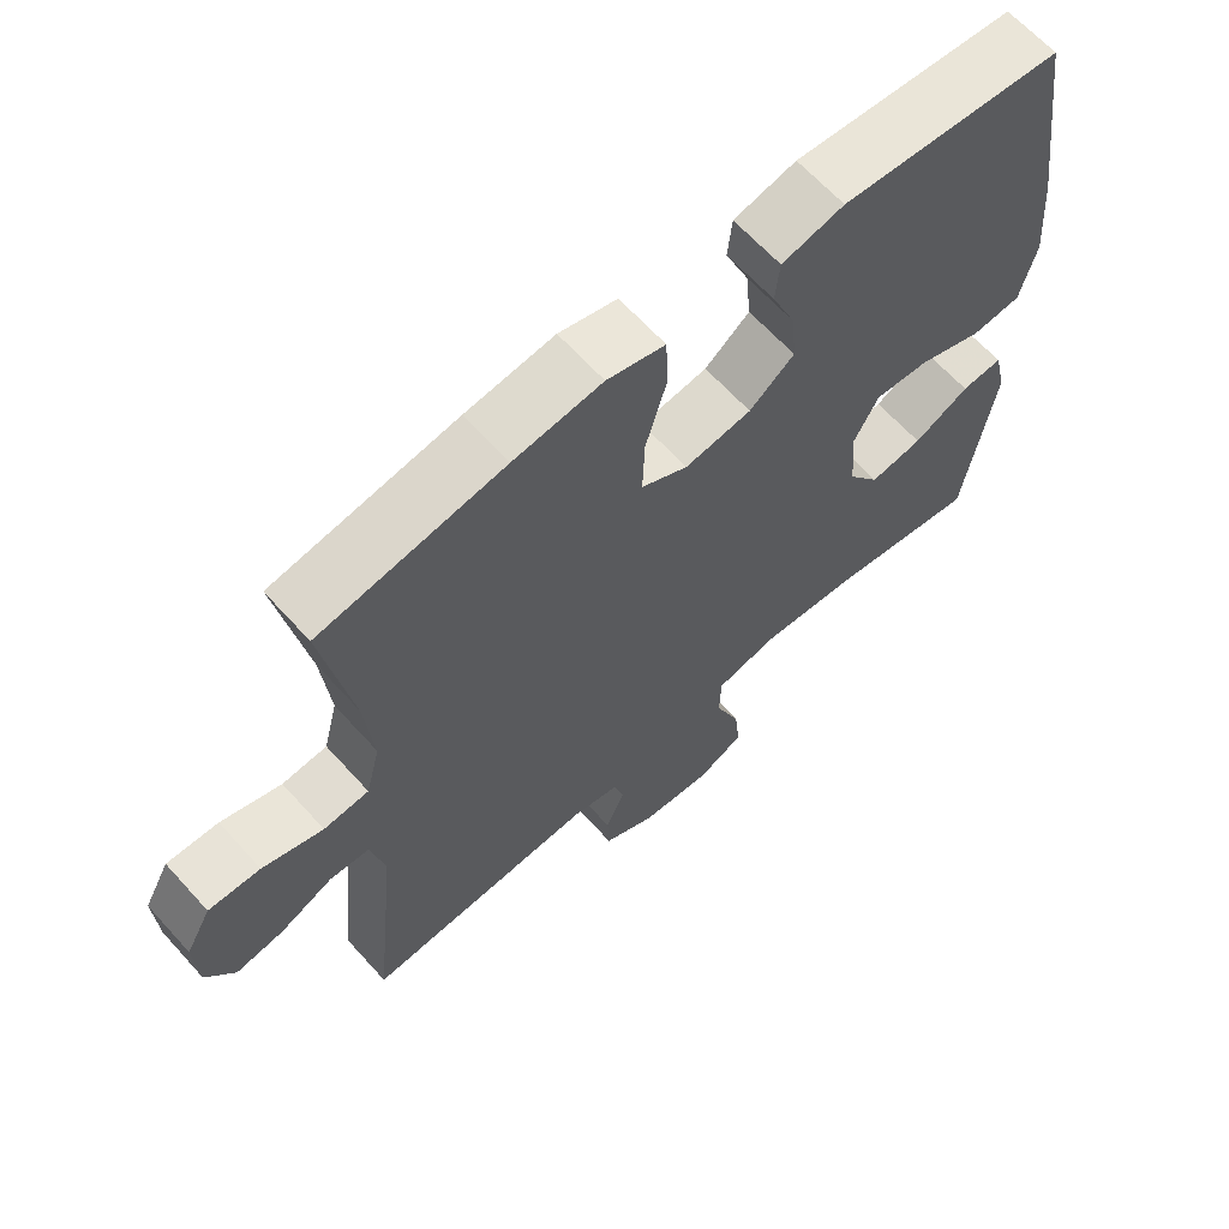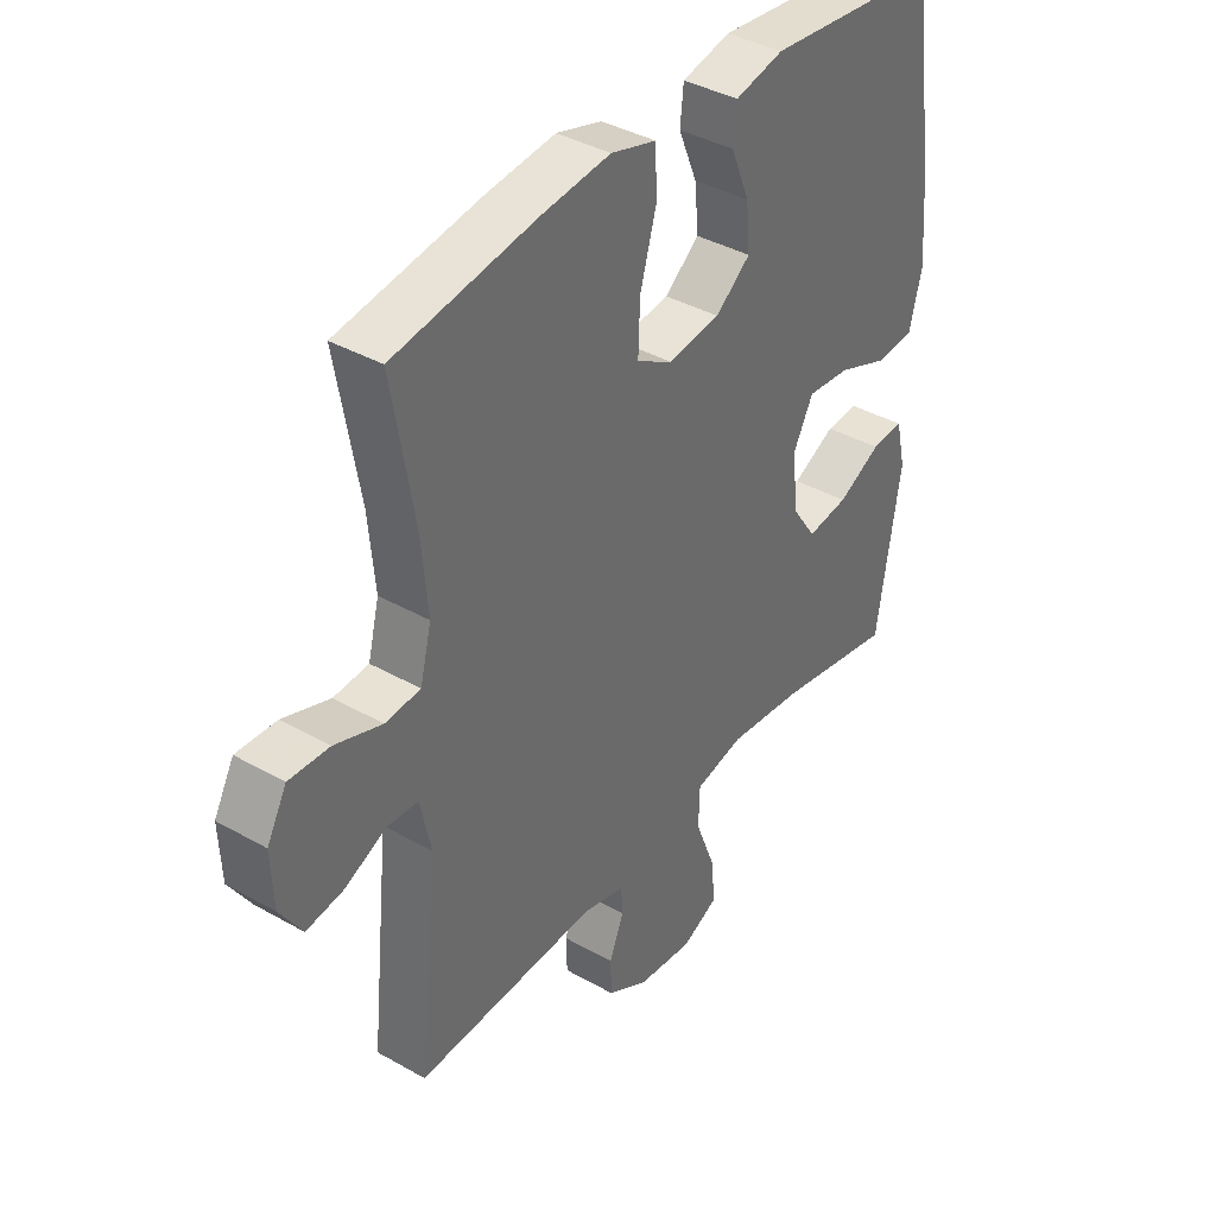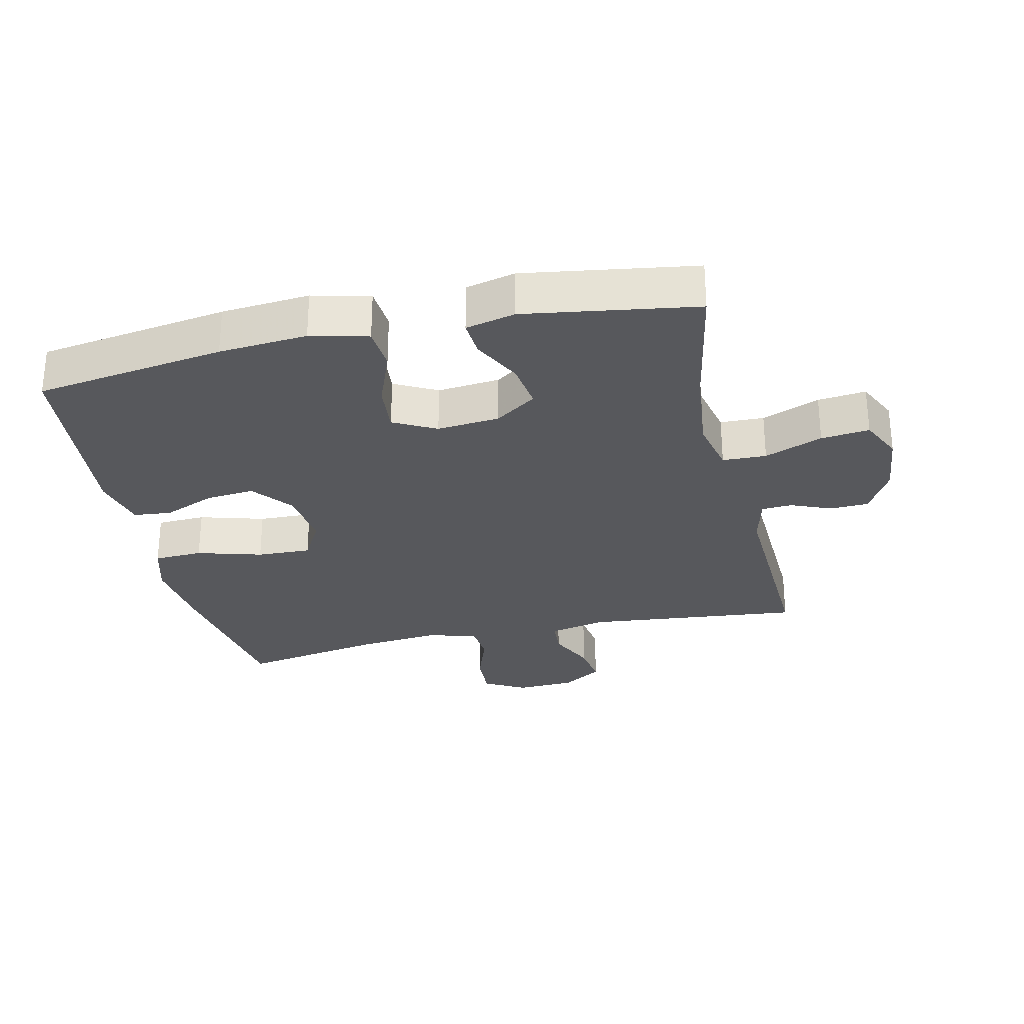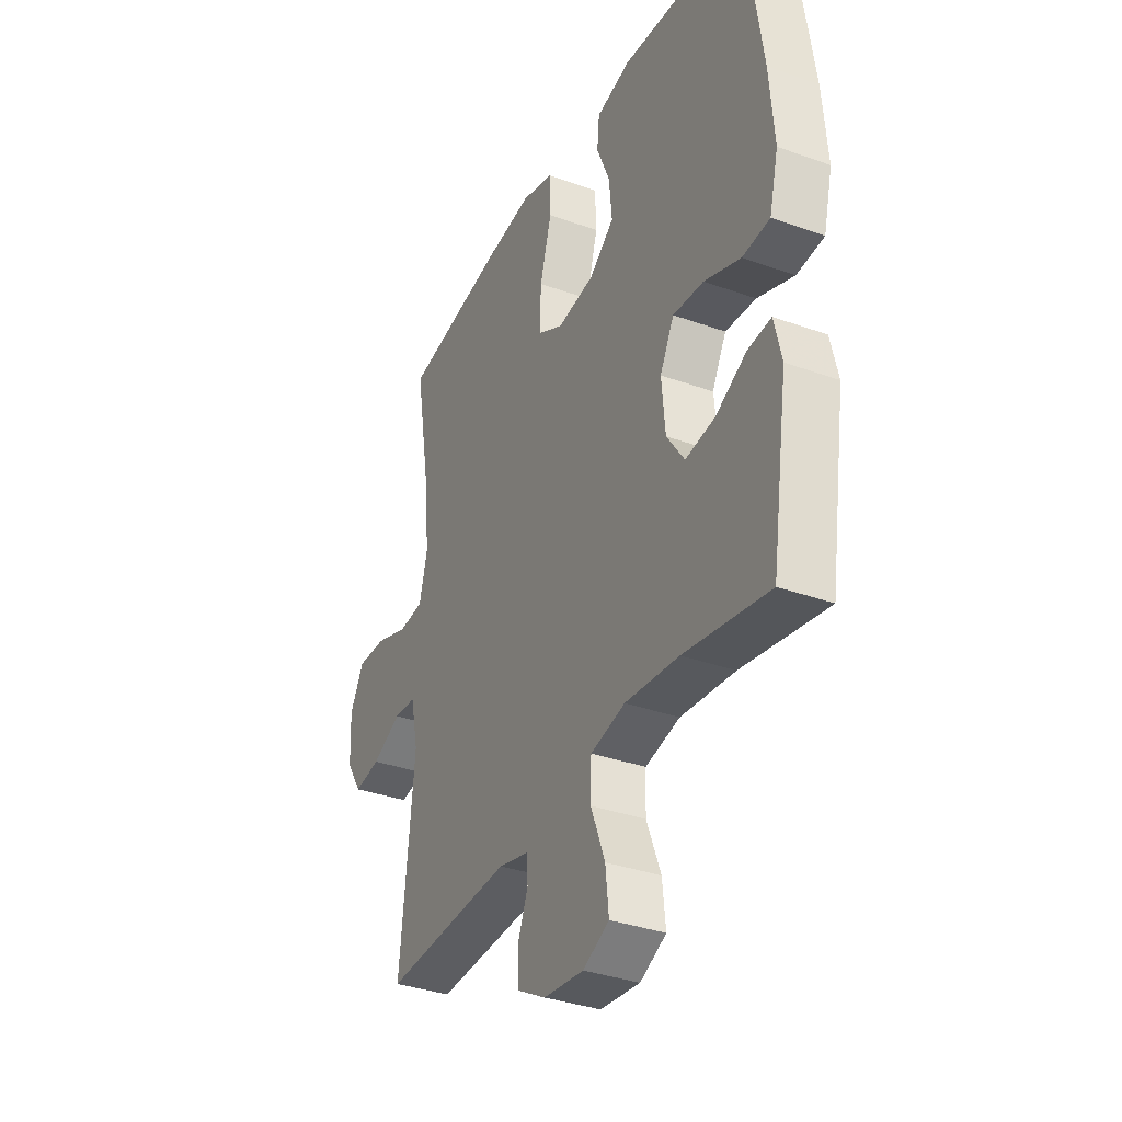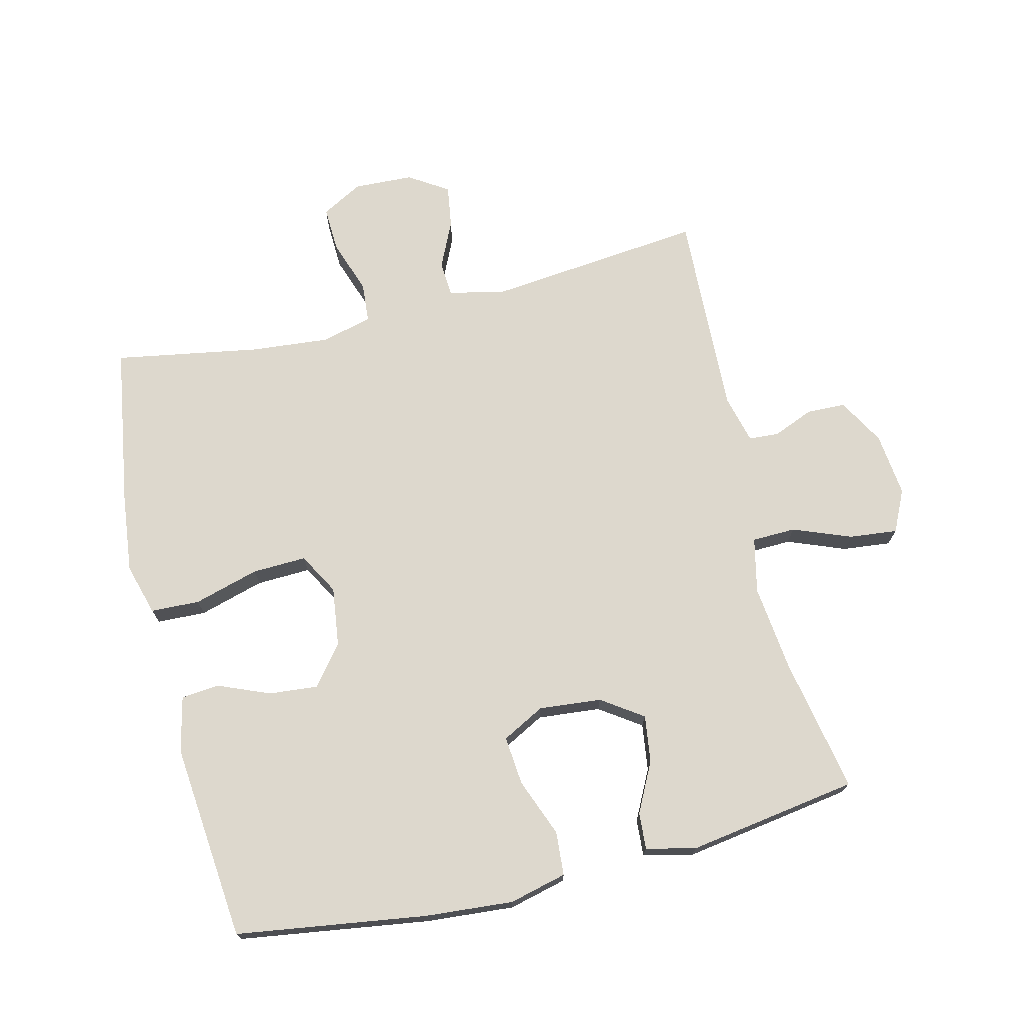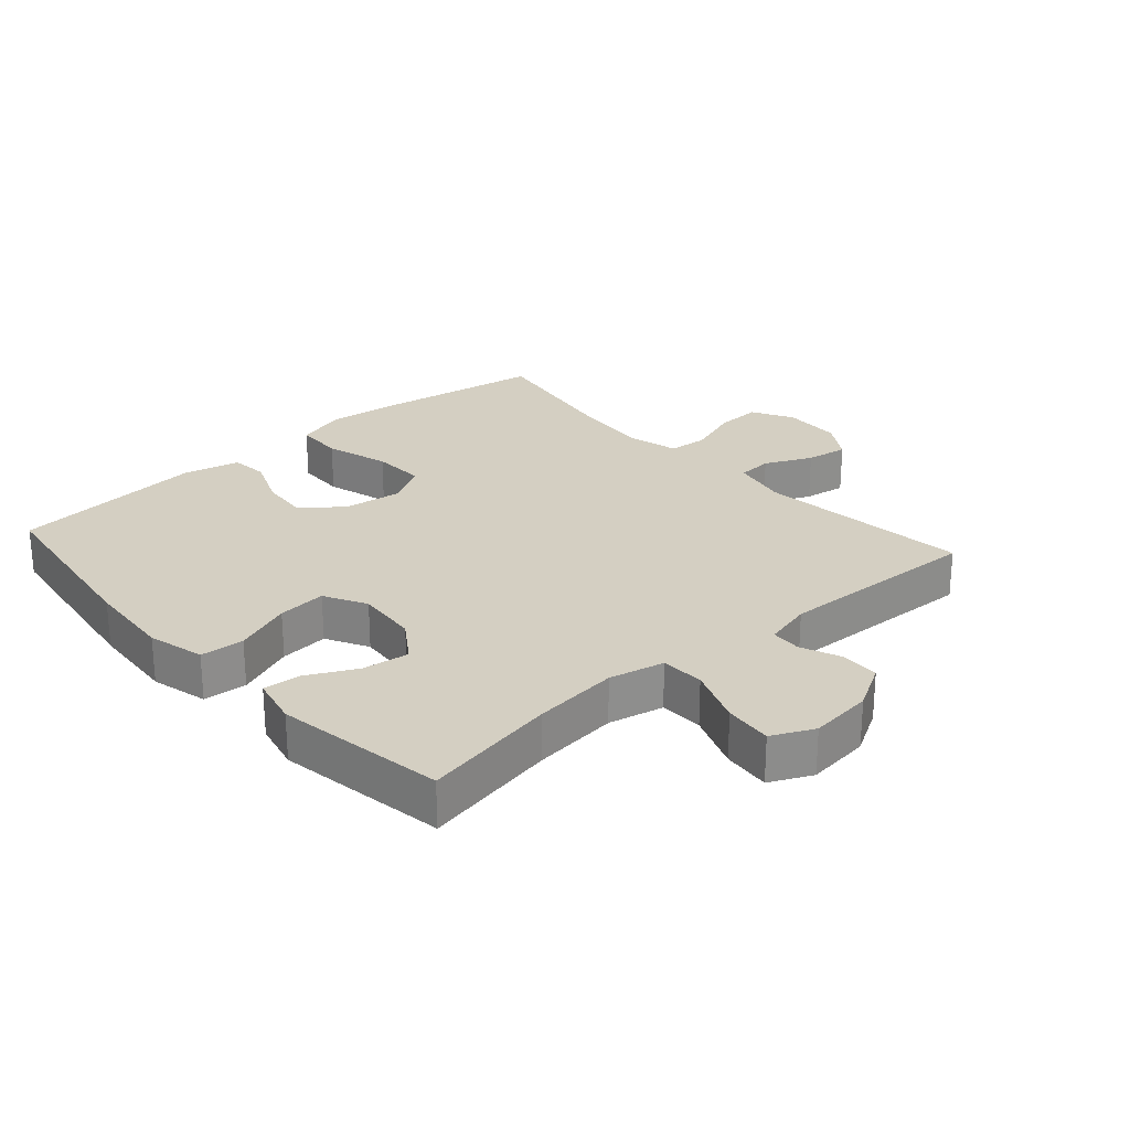
<metadata>
{"format":"obj","ext":"obj","renderer":"f3d","projection":"perspective","resolution":1024,"background":"white","views":[{"elev":64.7,"azim":-42.1,"up":"+Z"},{"elev":38.8,"azim":-54.5,"up":"+Z"},{"elev":-28.8,"azim":102.9,"up":"+Y"},{"elev":-35.1,"azim":64.5,"up":"+Z"},{"elev":72.2,"azim":76.3,"up":"+Y"},{"elev":25.6,"azim":138.3,"up":"+Y"}]}
</metadata>
<code>
v 0.5 0.07 -0.5
v 0.29 0.07 -0.46
v 0.156 0.07 -0.445
v 0.07 0.07 -0.464
v 0.068 0.07 -0.532
v 0.103 0.07 -0.622
v 0.111 0.07 -0.697
v 0.046 0.07 -0.728
v -0.053 0.07 -0.717
v -0.125 0.07 -0.676
v -0.127 0.07 -0.616
v -0.101 0.07 -0.553
v -0.104 0.07 -0.506
v -0.179 0.07 -0.487
v -0.5 0.07 -0.5
v -0.465 0.07 -0.164
v -0.484 0.07 -0.076
v -0.539 0.07 -0.072
v -0.612 0.07 -0.106
v -0.678 0.07 -0.116
v -0.717 0.07 -0.055
v -0.721 0.07 0.037
v -0.686 0.07 0.101
v -0.615 0.07 0.098
v -0.532 0.07 0.069
v -0.47 0.07 0.074
v -0.45 0.07 0.153
v -0.461 0.07 0.274
v -0.5 0.07 0.5
v -0.249 0.07 0.54
v -0.127 0.07 0.554
v -0.047 0.07 0.531
v -0.044 0.07 0.455
v -0.073 0.07 0.354
v -0.076 0.07 0.27
v -0.012 0.07 0.234
v 0.08 0.07 0.246
v 0.142 0.07 0.295
v 0.135 0.07 0.371
v 0.102 0.07 0.451
v 0.108 0.07 0.51
v 0.194 0.07 0.53
v 0.5 0.07 0.5
v 0.543 0.07 0.205
v 0.554 0.07 0.068
v 0.532 0.07 -0.021
v 0.464 0.07 -0.026
v 0.374 0.07 0.009
v 0.298 0.07 0.016
v 0.263 0.07 -0.05
v 0.272 0.07 -0.147
v 0.316 0.07 -0.211
v 0.389 0.07 -0.201
v 0.466 0.07 -0.162
v 0.523 0.07 -0.158
v 0.541 0.07 -0.235
v 0.5 0 -0.5
v 0.29 0 -0.46
v 0.156 0 -0.445
v 0.07 0 -0.464
v 0.068 0 -0.532
v 0.103 0 -0.622
v 0.111 0 -0.697
v 0.046 0 -0.728
v -0.053 0 -0.717
v -0.125 0 -0.676
v -0.127 0 -0.616
v -0.101 0 -0.553
v -0.104 0 -0.506
v -0.179 0 -0.487
v -0.5 0 -0.5
v -0.465 0 -0.164
v -0.484 0 -0.076
v -0.539 0 -0.072
v -0.612 0 -0.106
v -0.678 0 -0.116
v -0.717 0 -0.055
v -0.721 0 0.037
v -0.686 0 0.101
v -0.615 0 0.098
v -0.532 0 0.069
v -0.47 0 0.074
v -0.45 0 0.153
v -0.461 0 0.274
v -0.5 0 0.5
v -0.249 0 0.54
v -0.127 0 0.554
v -0.047 0 0.531
v -0.044 0 0.455
v -0.073 0 0.354
v -0.076 0 0.27
v -0.012 0 0.234
v 0.08 0 0.246
v 0.142 0 0.295
v 0.135 0 0.371
v 0.102 0 0.451
v 0.108 0 0.51
v 0.194 0 0.53
v 0.5 0 0.5
v 0.543 0 0.205
v 0.554 0 0.068
v 0.532 0 -0.021
v 0.464 0 -0.026
v 0.374 0 0.009
v 0.298 0 0.016
v 0.263 0 -0.05
v 0.272 0 -0.147
v 0.316 0 -0.211
v 0.389 0 -0.201
v 0.466 0 -0.162
v 0.523 0 -0.158
v 0.541 0 -0.235
f 56 1 2
f 55 56 2
f 54 55 2
f 53 54 2
f 52 53 2 3
f 51 52 3 4
f 50 51 4
f 46 47 48
f 45 46 48
f 44 45 48
f 43 44 48
f 42 43 48
f 41 42 48
f 40 41 48
f 39 40 48
f 38 39 48 49
f 37 38 49 50
f 32 33 34
f 31 32 34
f 30 31 34
f 29 30 34
f 28 29 34
f 27 28 34 35
f 26 27 35 36
f 23 24 25
f 22 23 25
f 21 22 25
f 20 21 25
f 19 20 25
f 18 19 25
f 17 18 25 26
f 37 50 4
f 36 37 4
f 26 36 4
f 17 26 4
f 16 17 4
f 10 11 12
f 9 10 12
f 8 9 12
f 7 8 12
f 6 7 12
f 5 6 12
f 5 12 13
f 4 5 13 14
f 4 14 15 16
f 58 57 112
f 58 112 111
f 58 111 110
f 58 110 109
f 59 58 109 108
f 60 59 108 107
f 60 107 106
f 104 103 102
f 104 102 101
f 104 101 100
f 104 100 99
f 104 99 98
f 104 98 97
f 104 97 96
f 104 96 95
f 105 104 95 94
f 106 105 94 93
f 90 89 88
f 90 88 87
f 90 87 86
f 90 86 85
f 90 85 84
f 91 90 84 83
f 92 91 83 82
f 81 80 79
f 81 79 78
f 81 78 77
f 81 77 76
f 81 76 75
f 81 75 74
f 82 81 74 73
f 60 106 93
f 60 93 92
f 60 92 82
f 60 82 73
f 60 73 72
f 68 67 66
f 68 66 65
f 68 65 64
f 68 64 63
f 68 63 62
f 68 62 61
f 69 68 61
f 70 69 61 60
f 72 71 70 60
f 1 57 58 2
f 2 58 59 3
f 3 59 60 4
f 4 60 61 5
f 5 61 62 6
f 6 62 63 7
f 7 63 64 8
f 8 64 65 9
f 9 65 66 10
f 10 66 67 11
f 11 67 68 12
f 12 68 69 13
f 13 69 70 14
f 14 70 71 15
f 15 71 72 16
f 16 72 73 17
f 17 73 74 18
f 18 74 75 19
f 19 75 76 20
f 20 76 77 21
f 21 77 78 22
f 22 78 79 23
f 23 79 80 24
f 24 80 81 25
f 25 81 82 26
f 26 82 83 27
f 27 83 84 28
f 28 84 85 29
f 29 85 86 30
f 30 86 87 31
f 31 87 88 32
f 32 88 89 33
f 33 89 90 34
f 34 90 91 35
f 35 91 92 36
f 36 92 93 37
f 37 93 94 38
f 38 94 95 39
f 39 95 96 40
f 40 96 97 41
f 41 97 98 42
f 42 98 99 43
f 43 99 100 44
f 44 100 101 45
f 45 101 102 46
f 46 102 103 47
f 47 103 104 48
f 48 104 105 49
f 49 105 106 50
f 50 106 107 51
f 51 107 108 52
f 52 108 109 53
f 53 109 110 54
f 54 110 111 55
f 55 111 112 56
f 56 112 57 1

</code>
